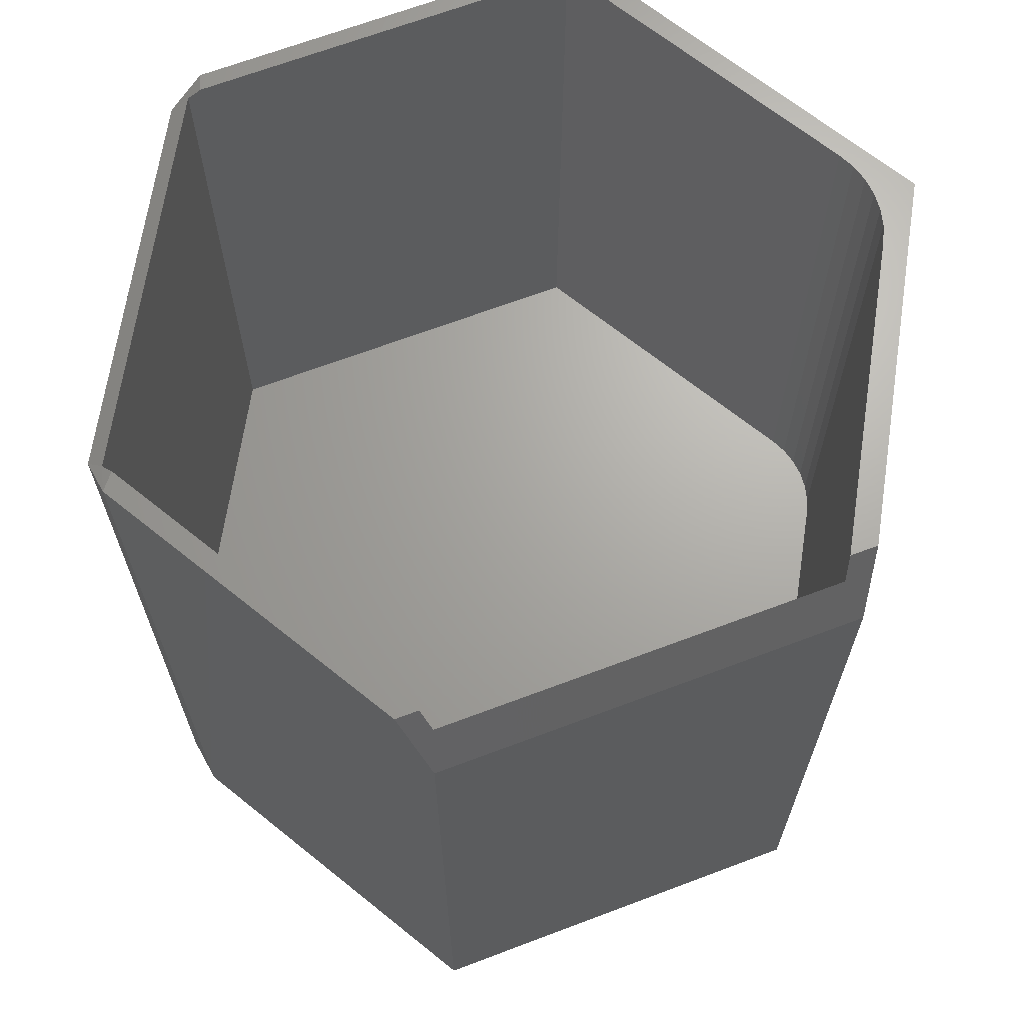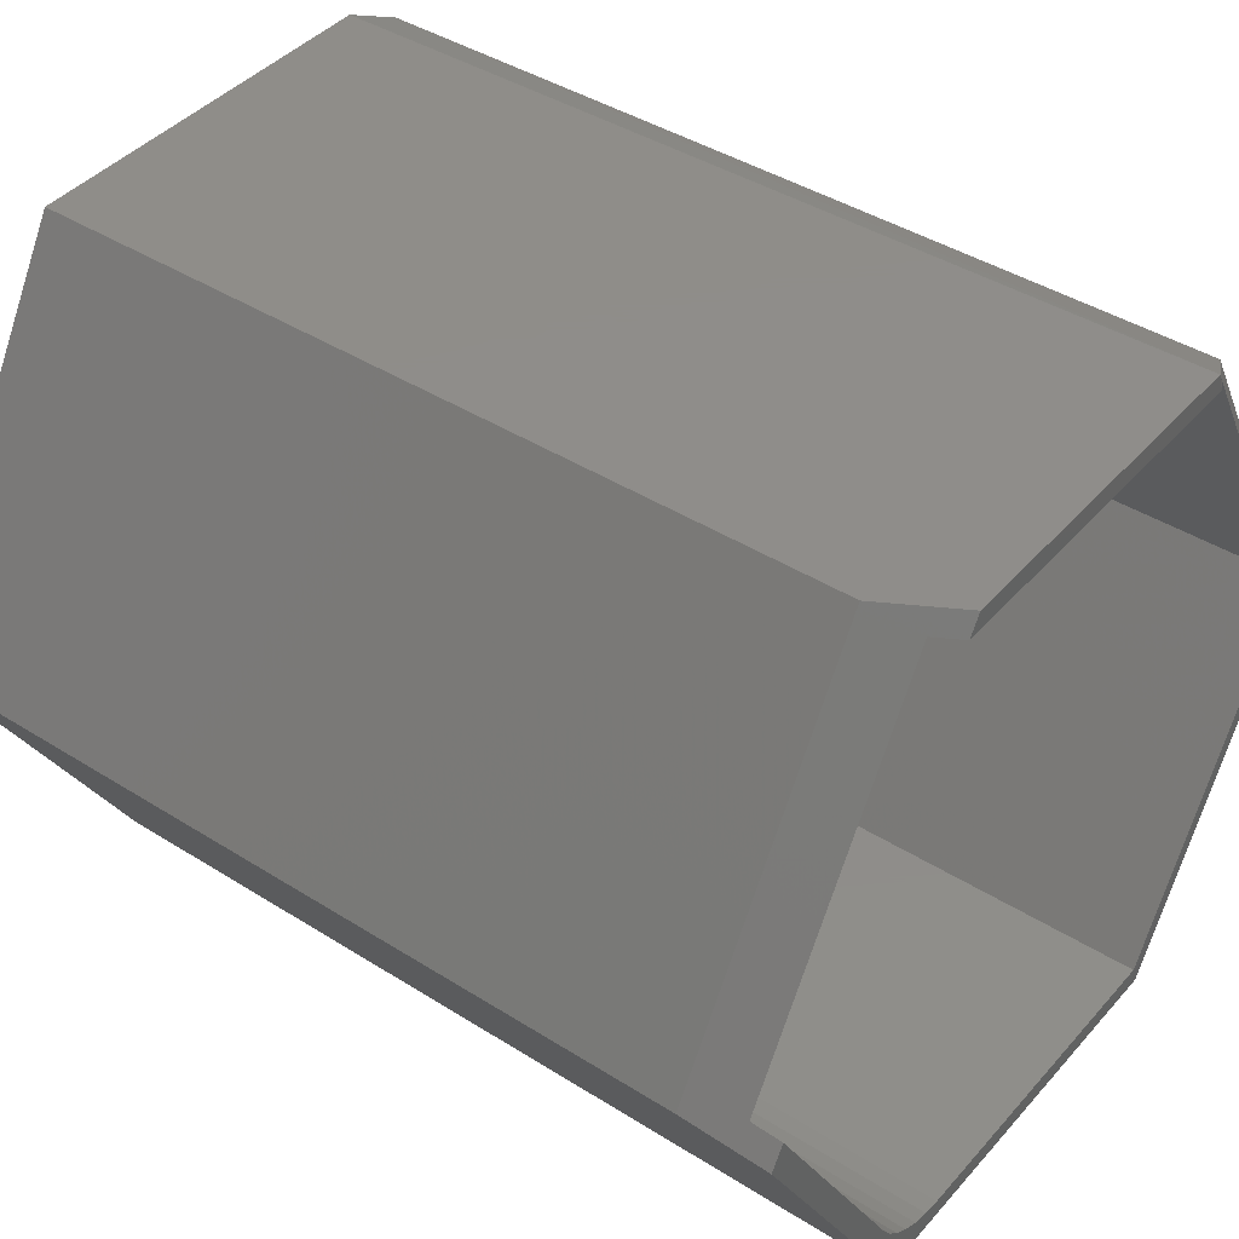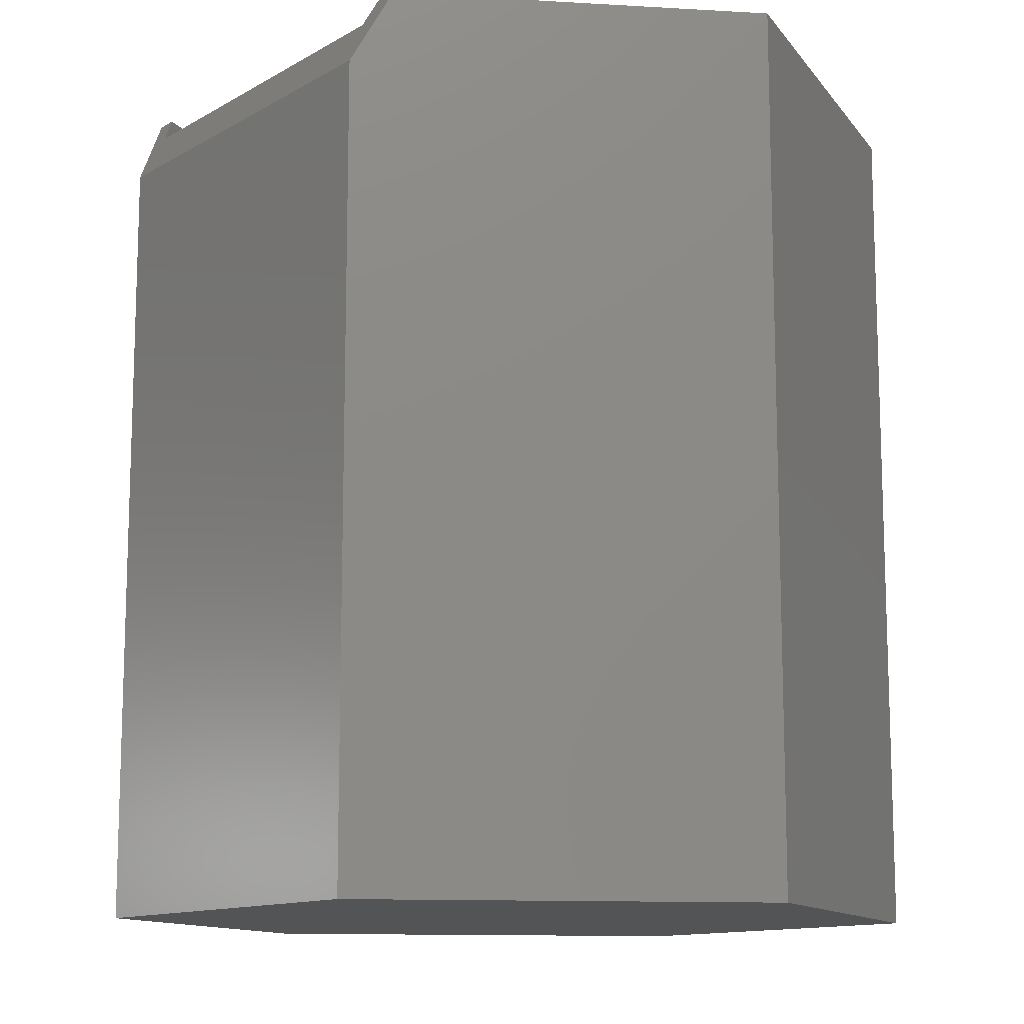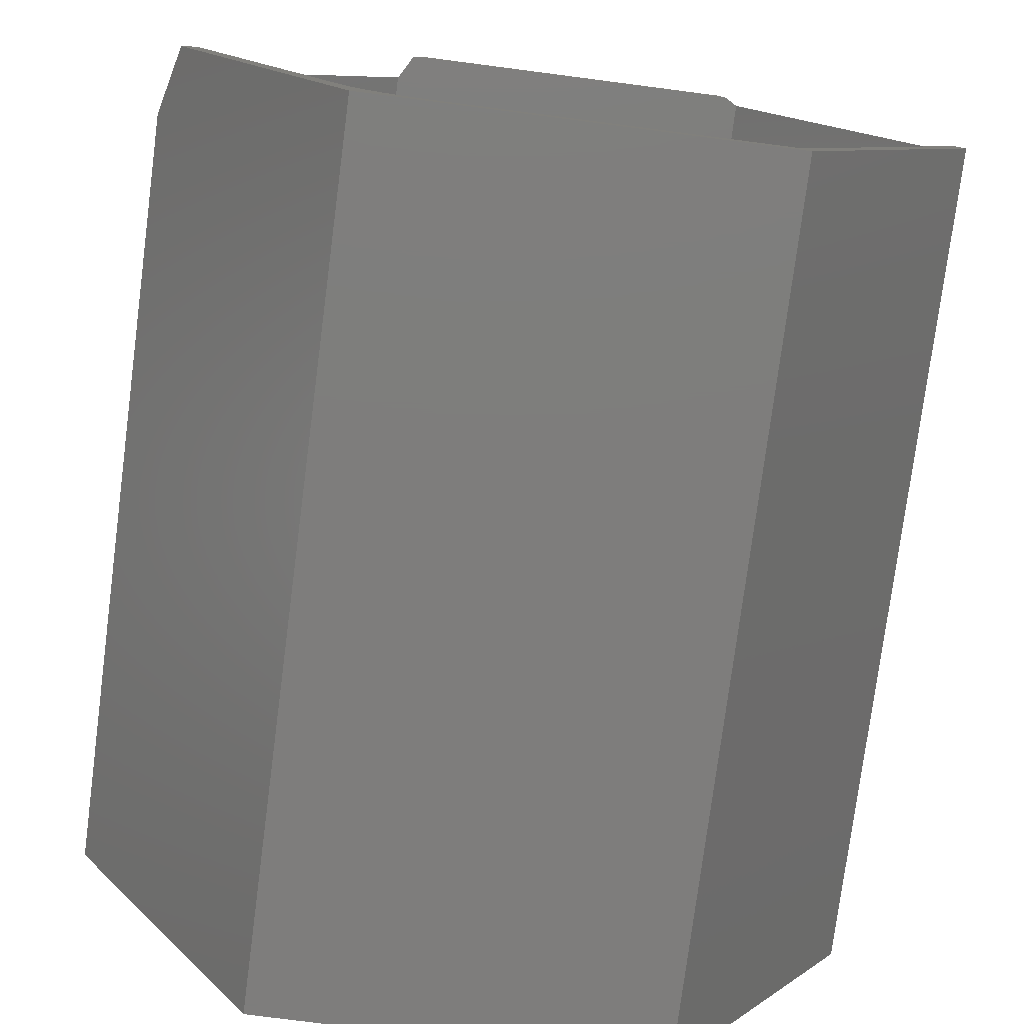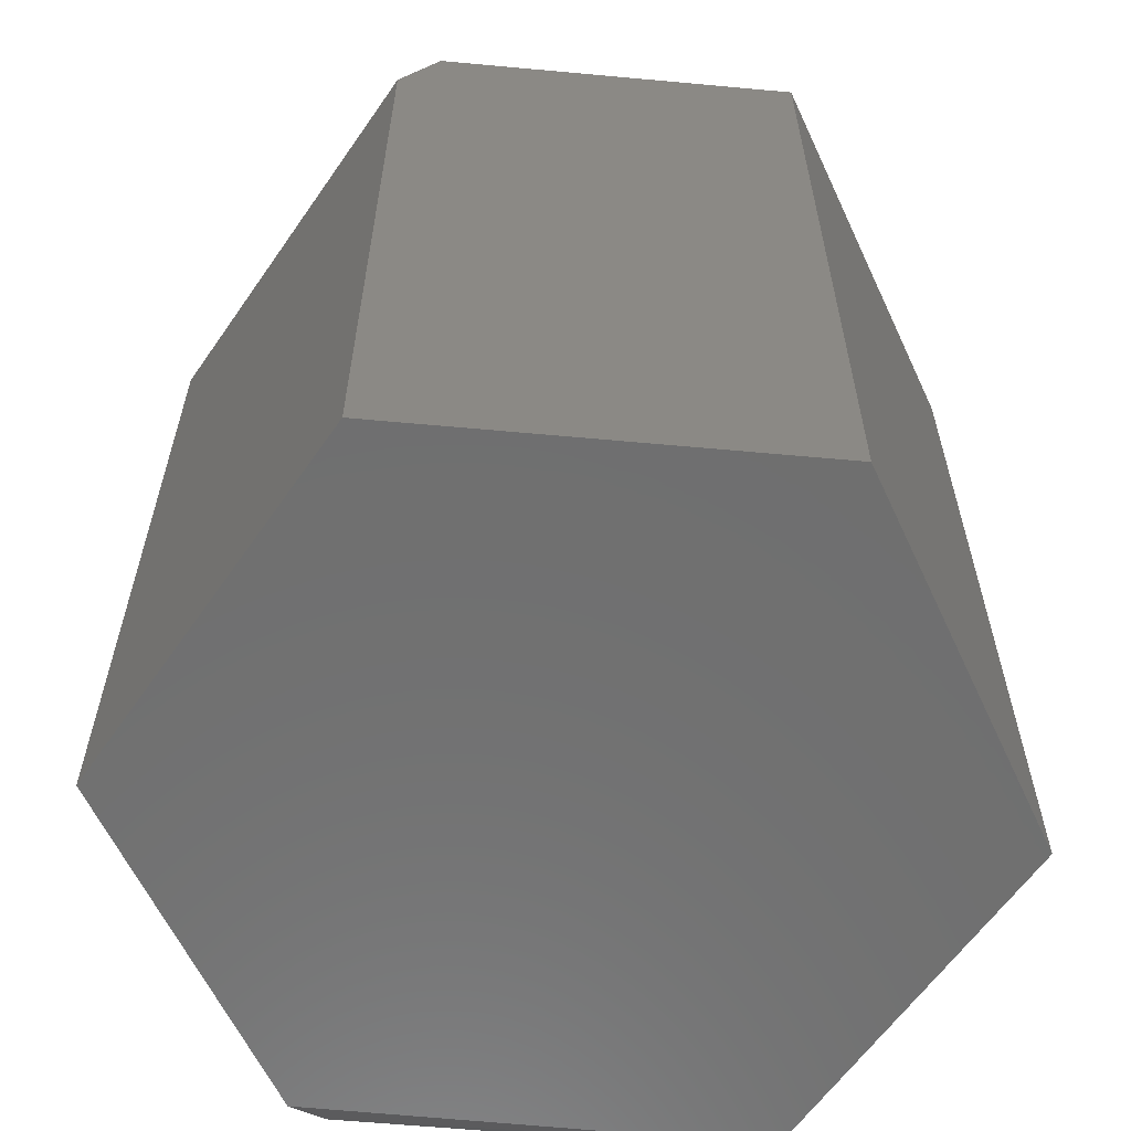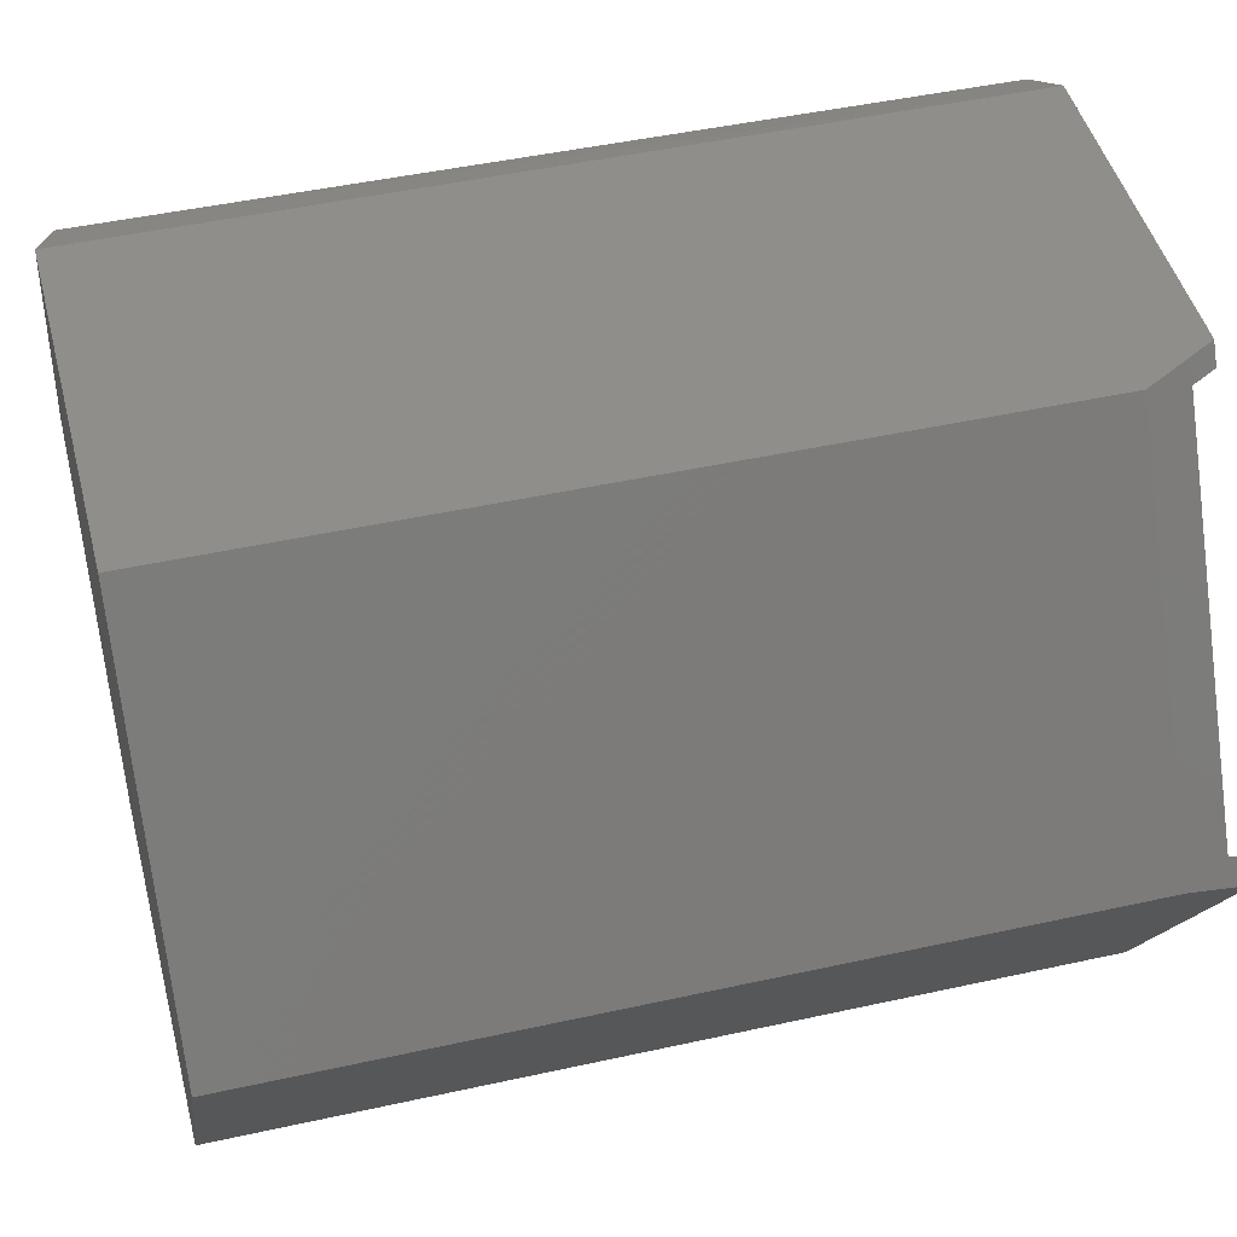
<metadata>
{"format":"stl","ext":"stl","renderer":"f3d","projection":"perspective","resolution":1024,"background":"white","views":[{"elev":67.2,"azim":-141.1,"up":"+Z"},{"elev":41.8,"azim":-52.7,"up":"+Y"},{"elev":-12.2,"azim":-67.5,"up":"+Z"},{"elev":-77.2,"azim":-7.4,"up":"+Y"},{"elev":-61.2,"azim":-65.0,"up":"+Z"},{"elev":45.8,"azim":-104.3,"up":"+Y"}]}
</metadata>
<code>
# stl→obj: 46 verts, 88 faces
v 0.3359 5.551e-17 0.1875
v 0.1662 0.29 0.1875
v -0.1662 0.29 0.1875
v -0.3359 0 0.1875
v -0.1911 -0.2474 0.1875
v -0.1825 -0.2596 0.1875
v -0.1719 -0.2701 0.1875
v -0.1597 -0.2786 0.1875
v -0.1462 -0.2848 0.1875
v -0.1318 -0.2887 0.1875
v -0.1169 -0.29 0.1875
v 0.1662 -0.29 0.1875
v -0.1169 -0.29 0.75
v 0.1662 -0.29 0.75
v -0.1911 -0.2474 0.75
v -0.3359 0 0.728
v -0.3296 -0.01091 0.75
v -0.1798 -0.3068 0.75
v 0.172 -0.3068 0.75
v -0.1318 -0.2887 0.75
v -0.1462 -0.2848 0.75
v -0.1597 -0.2786 0.75
v -0.1719 -0.2701 0.75
v -0.1825 -0.2596 0.75
v -0.3413 -0.03093 0.75
v 0.3302 -0.009851 0.75
v 0.3397 -0.02023 0.75
v 0.3359 5.551e-17 0.7434
v 0.1662 0.29 0.7434
v -0.1662 0.29 0.728
v 0.1547 0.29 0.75
v -0.1534 0.29 0.75
v 0.1485 0.3068 0.75
v 0.1799 0.2933 0.7344
v 0.3437 0.01348 0.7344
v -0.1436 0.3068 0.75
v -0.1798 0.3068 0.6875
v -0.3594 0 0.6875
v 0.1448 0.3068 0
v -0.1798 0.3068 0
v -0.3594 0 0
v -0.1798 -0.3068 0
v 0.3397 -0.02023 0
v 0.172 -0.3068 0
v 0.3437 0.01348 0.01562
v 0.1799 0.2933 0.01562
f 1 2 3
f 1 3 4
f 1 4 5
f 1 5 6
f 1 6 7
f 1 7 8
f 1 8 9
f 1 9 10
f 1 10 11
f 1 11 12
f 13 14 11
f 11 14 12
f 5 4 15
f 15 4 16
f 15 16 17
f 18 19 14
f 18 14 13
f 18 13 20
f 18 20 21
f 18 21 22
f 18 22 23
f 18 23 24
f 18 24 15
f 18 15 17
f 18 17 25
f 14 19 26
f 26 19 27
f 22 7 23
f 23 7 6
f 23 6 24
f 24 6 5
f 24 5 15
f 7 22 8
f 8 22 21
f 8 21 9
f 9 21 20
f 9 20 10
f 10 20 13
f 10 13 11
f 1 12 28
f 28 12 14
f 28 14 26
f 28 29 1
f 1 29 2
f 30 3 2
f 30 2 29
f 30 29 31
f 30 31 32
f 30 16 3
f 3 16 4
f 31 29 33
f 29 34 33
f 28 26 27
f 27 35 28
f 28 35 34
f 28 34 29
f 32 31 36
f 36 31 33
f 37 38 16
f 37 16 30
f 37 30 32
f 37 32 36
f 25 17 38
f 38 17 16
f 36 33 37
f 37 33 39
f 37 39 40
f 40 41 37
f 37 41 38
f 41 42 38
f 38 42 18
f 38 18 25
f 39 43 40
f 40 43 41
f 43 44 41
f 41 44 42
f 45 46 35
f 35 46 34
f 44 43 19
f 19 43 27
f 27 43 35
f 35 43 45
f 39 46 43
f 43 46 45
f 39 33 46
f 46 33 34
f 42 44 18
f 18 44 19

</code>
